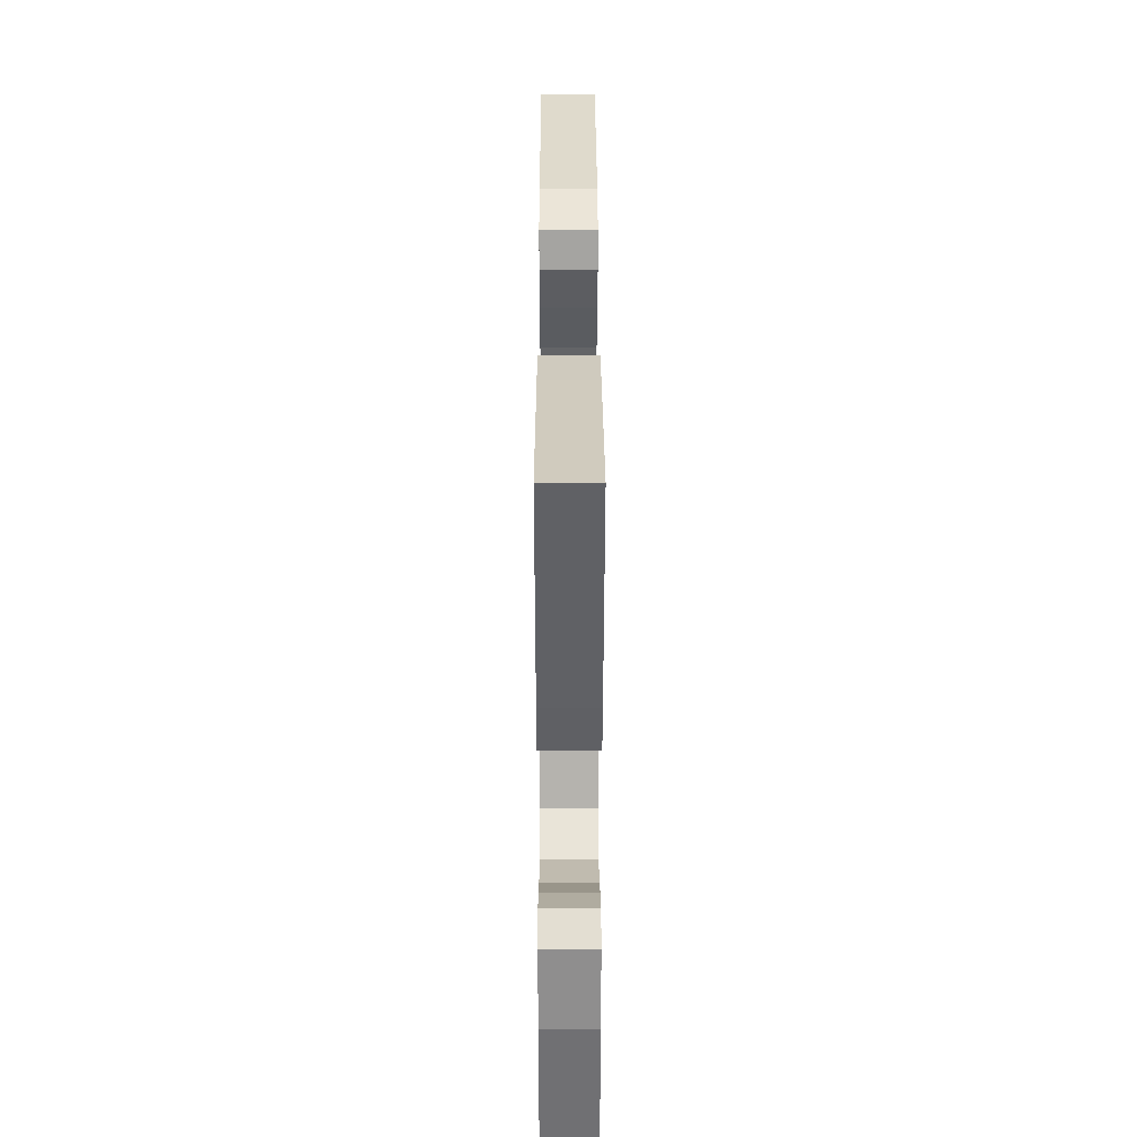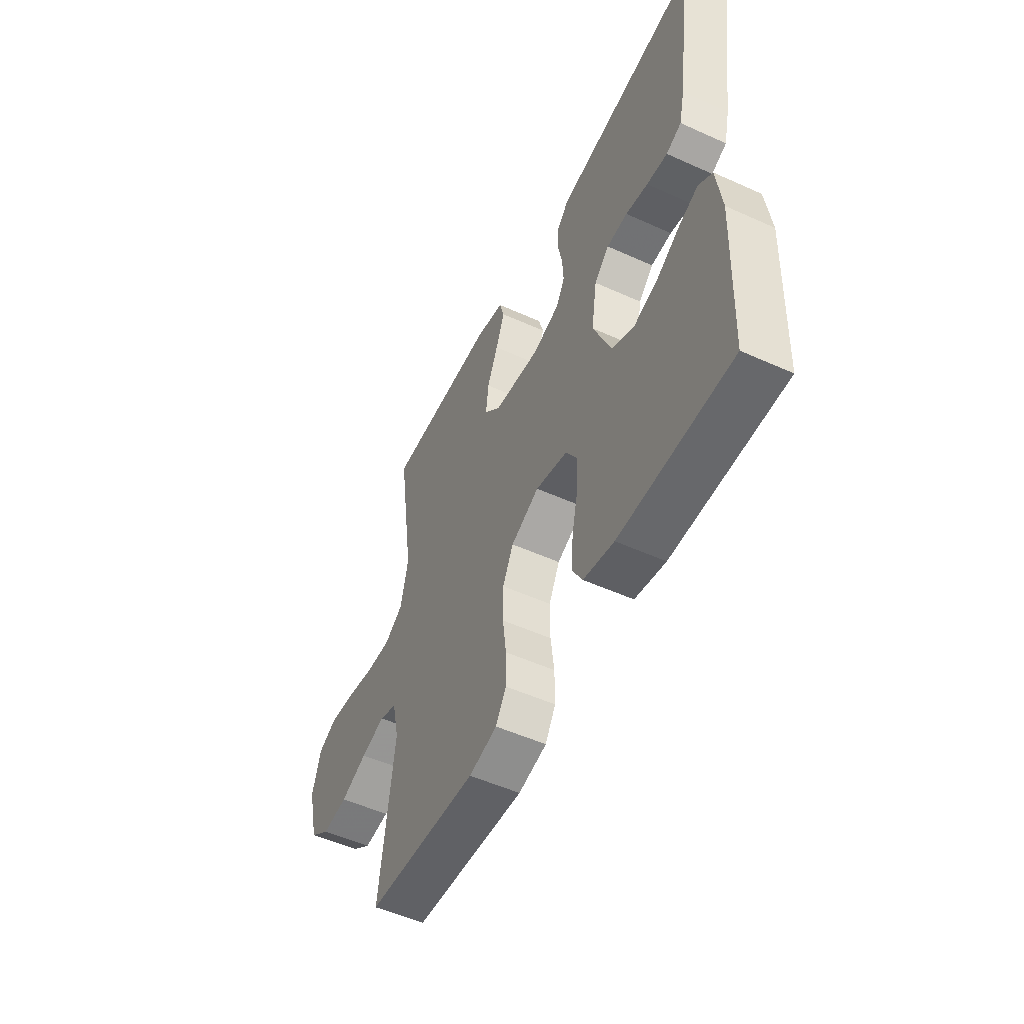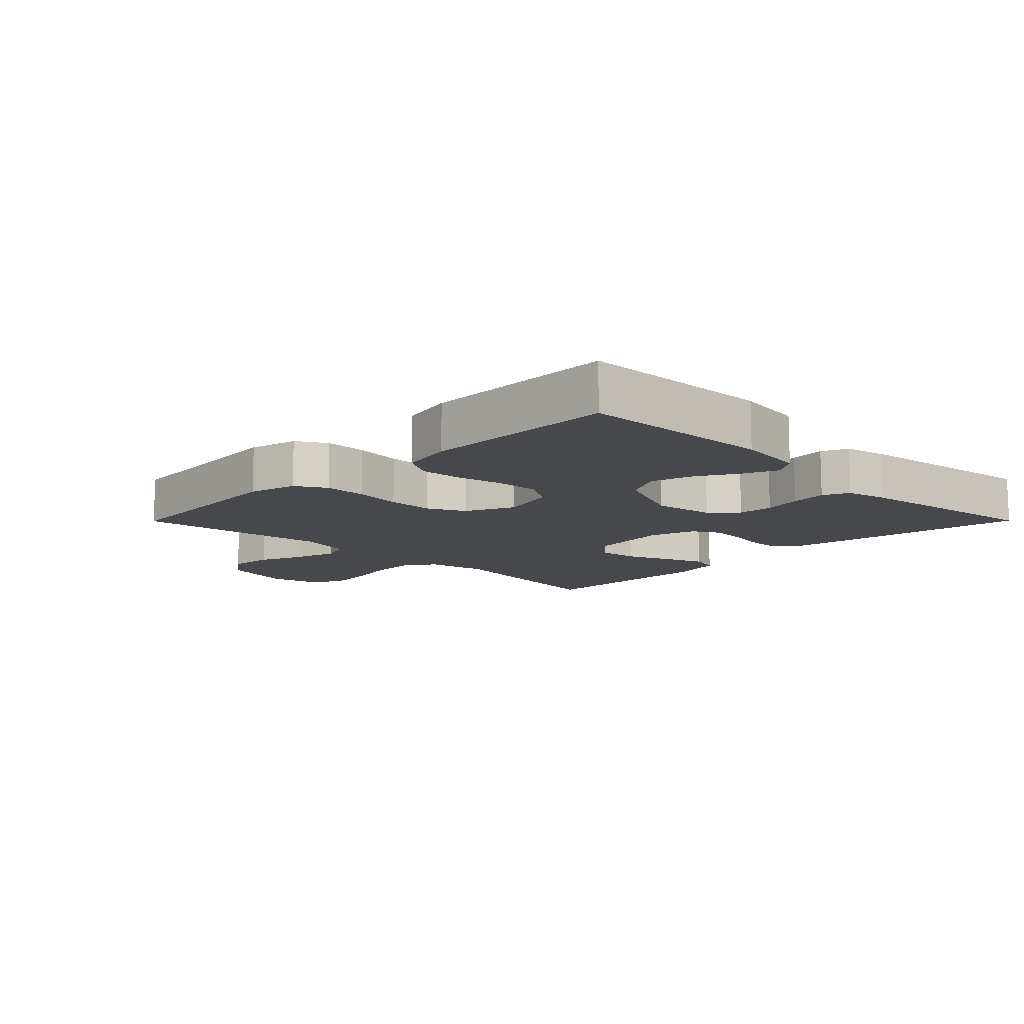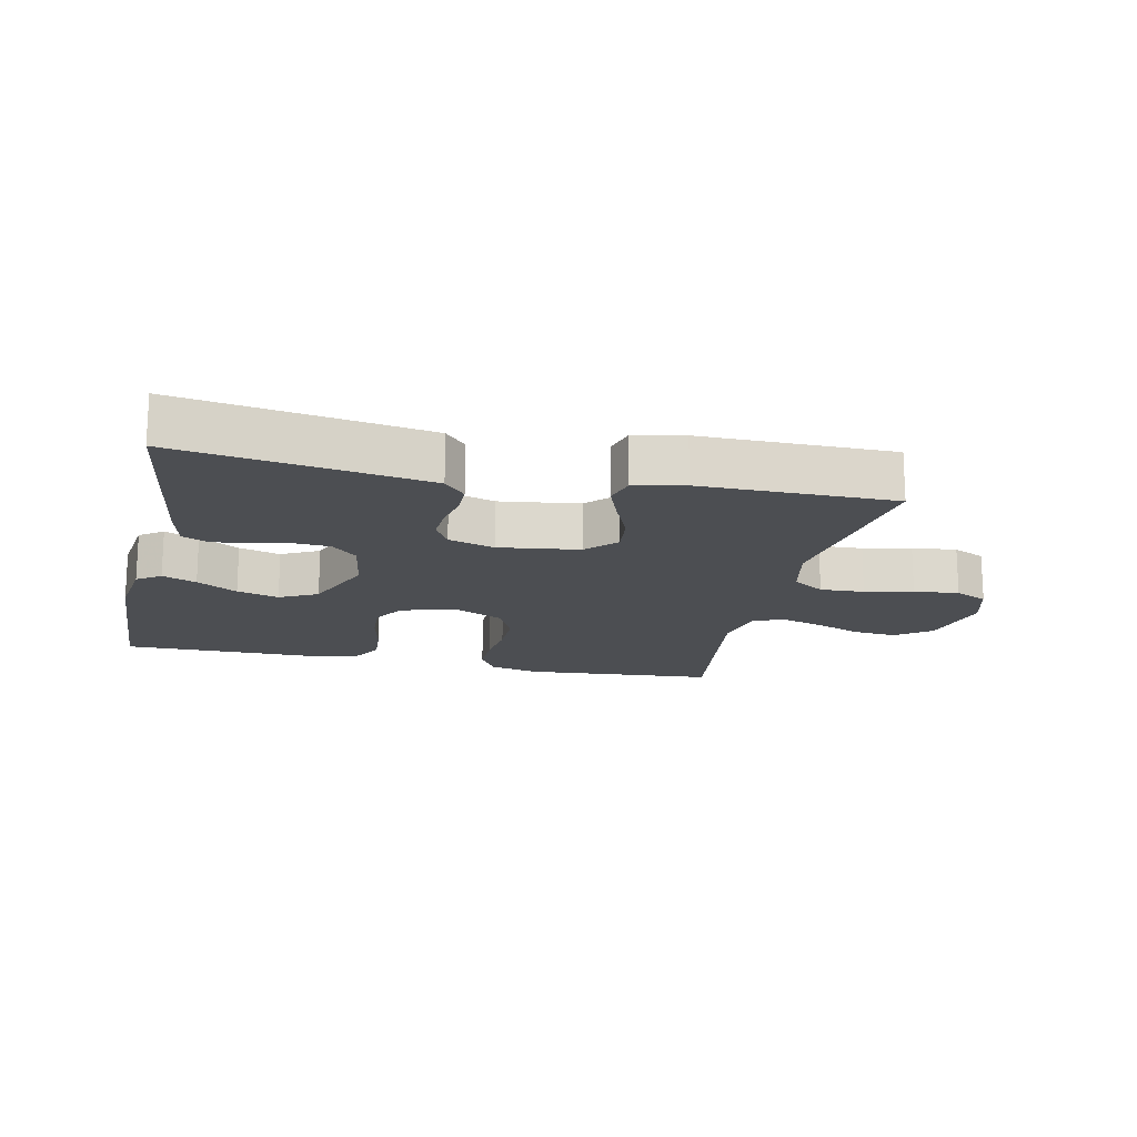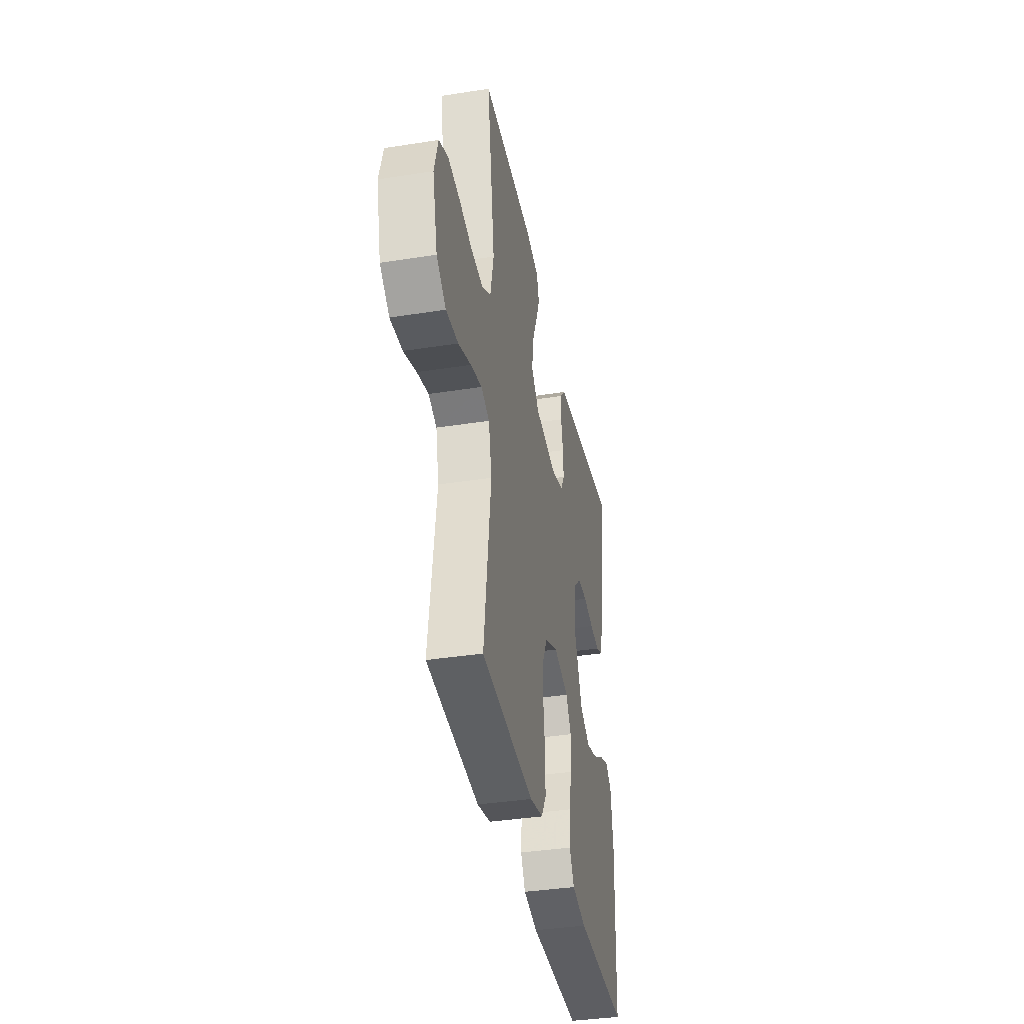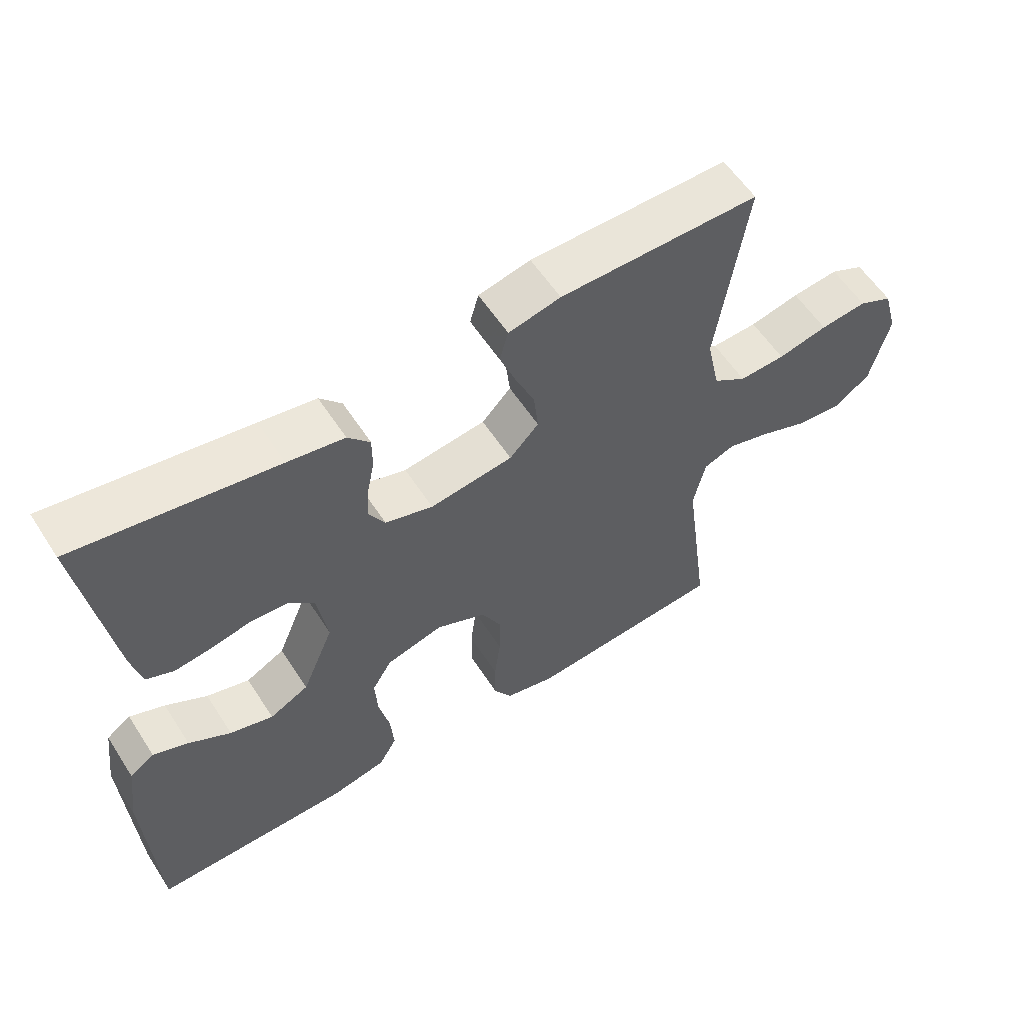
<metadata>
{"format":"obj","ext":"obj","renderer":"f3d","projection":"perspective","resolution":1024,"background":"white","views":[{"elev":32.5,"azim":-90.1,"up":"+Z"},{"elev":-52.5,"azim":-115.9,"up":"+Z"},{"elev":-11.6,"azim":-134.8,"up":"+Y"},{"elev":-16.9,"azim":-12.4,"up":"+Y"},{"elev":-38.1,"azim":101.3,"up":"+Z"},{"elev":58.1,"azim":-32.7,"up":"+Z"}]}
</metadata>
<code>
v -0.5 0.07 0.5
v -0.2 0.07 0.453
v -0.115 0.07 0.439
v -0.082 0.07 0.402
v -0.082 0.07 0.352
v -0.093 0.07 0.296
v -0.096 0.07 0.243
v -0.072 0.07 0.201
v 0 0.07 0.179
v 0.125 0.07 0.196
v 0.169 0.07 0.242
v 0.162 0.07 0.305
v 0.133 0.07 0.373
v 0.109 0.07 0.436
v 0.122 0.07 0.482
v 0.2 0.07 0.5
v 0.5 0.07 0.5
v 0.456 0.07 0.2
v 0.476 0.07 0.108
v 0.526 0.07 0.075
v 0.595 0.07 0.078
v 0.67 0.07 0.095
v 0.74 0.07 0.103
v 0.791 0.07 0.079
v 0.813 0.07 0
v 0.785 0.07 -0.115
v 0.731 0.07 -0.155
v 0.662 0.07 -0.148
v 0.59 0.07 -0.12
v 0.525 0.07 -0.101
v 0.478 0.07 -0.119
v 0.46 0.07 -0.2
v 0.5 0.07 -0.5
v 0.2 0.07 -0.524
v 0.124 0.07 -0.506
v 0.096 0.07 -0.459
v 0.096 0.07 -0.393
v 0.105 0.07 -0.32
v 0.105 0.07 -0.249
v 0.076 0.07 -0.191
v 0 0.07 -0.156
v -0.086 0.07 -0.179
v -0.116 0.07 -0.229
v -0.112 0.07 -0.296
v -0.096 0.07 -0.368
v -0.091 0.07 -0.433
v -0.118 0.07 -0.481
v -0.2 0.07 -0.499
v -0.5 0.07 -0.5
v -0.513 0.07 -0.2
v -0.499 0.07 -0.094
v -0.462 0.07 -0.068
v -0.409 0.07 -0.09
v -0.346 0.07 -0.127
v -0.281 0.07 -0.146
v -0.222 0.07 -0.115
v -0.174 0.07 0
v -0.189 0.07 0.096
v -0.229 0.07 0.134
v -0.285 0.07 0.137
v -0.345 0.07 0.124
v -0.401 0.07 0.117
v -0.442 0.07 0.135
v -0.457 0.07 0.2
v -0.5 0 0.5
v -0.2 0 0.453
v -0.115 0 0.439
v -0.082 0 0.402
v -0.082 0 0.352
v -0.093 0 0.296
v -0.096 0 0.243
v -0.072 0 0.201
v 0 0 0.179
v 0.125 0 0.196
v 0.169 0 0.242
v 0.162 0 0.305
v 0.133 0 0.373
v 0.109 0 0.436
v 0.122 0 0.482
v 0.2 0 0.5
v 0.5 0 0.5
v 0.456 0 0.2
v 0.476 0 0.108
v 0.526 0 0.075
v 0.595 0 0.078
v 0.67 0 0.095
v 0.74 0 0.103
v 0.791 0 0.079
v 0.813 0 0
v 0.785 0 -0.115
v 0.731 0 -0.155
v 0.662 0 -0.148
v 0.59 0 -0.12
v 0.525 0 -0.101
v 0.478 0 -0.119
v 0.46 0 -0.2
v 0.5 0 -0.5
v 0.2 0 -0.524
v 0.124 0 -0.506
v 0.096 0 -0.459
v 0.096 0 -0.393
v 0.105 0 -0.32
v 0.105 0 -0.249
v 0.076 0 -0.191
v 0 0 -0.156
v -0.086 0 -0.179
v -0.116 0 -0.229
v -0.112 0 -0.296
v -0.096 0 -0.368
v -0.091 0 -0.433
v -0.118 0 -0.481
v -0.2 0 -0.499
v -0.5 0 -0.5
v -0.513 0 -0.2
v -0.499 0 -0.094
v -0.462 0 -0.068
v -0.409 0 -0.09
v -0.346 0 -0.127
v -0.281 0 -0.146
v -0.222 0 -0.115
v -0.174 0 0
v -0.189 0 0.096
v -0.229 0 0.134
v -0.285 0 0.137
v -0.345 0 0.124
v -0.401 0 0.117
v -0.442 0 0.135
v -0.457 0 0.2
f 60 61 62 63
f 60 63 64 1
f 51 52 53 54
f 51 54 55
f 50 51 55
f 49 50 55
f 48 49 55 56
f 44 45 46 47
f 43 44 47 48
f 35 36 37 38
f 35 38 39
f 32 33 34 35
f 31 32 35 39
f 30 31 39 40
f 26 27 28 29
f 26 29 30
f 25 26 30
f 21 22 23 24
f 20 21 24 25
f 15 16 17 18
f 15 18 19
f 12 13 14 15
f 12 15 19
f 11 12 19 20
f 3 4 5 6
f 3 6 7
f 2 3 7
f 59 60 1 2
f 58 59 2 7
f 57 58 7 8
f 43 48 56 57
f 42 43 57 8
f 41 42 8 9
f 40 41 9 10
f 20 25 30 40
f 10 11 20 40
f 127 126 125 124
f 65 128 127 124
f 118 117 116 115
f 119 118 115
f 119 115 114
f 119 114 113
f 120 119 113 112
f 111 110 109 108
f 112 111 108 107
f 102 101 100 99
f 103 102 99
f 99 98 97 96
f 103 99 96 95
f 104 103 95 94
f 93 92 91 90
f 94 93 90
f 94 90 89
f 88 87 86 85
f 89 88 85 84
f 82 81 80 79
f 83 82 79
f 79 78 77 76
f 83 79 76
f 84 83 76 75
f 70 69 68 67
f 71 70 67
f 71 67 66
f 66 65 124 123
f 71 66 123 122
f 72 71 122 121
f 121 120 112 107
f 72 121 107 106
f 73 72 106 105
f 74 73 105 104
f 104 94 89 84
f 104 84 75 74
f 1 65 66 2
f 2 66 67 3
f 3 67 68 4
f 4 68 69 5
f 5 69 70 6
f 6 70 71 7
f 7 71 72 8
f 8 72 73 9
f 9 73 74 10
f 10 74 75 11
f 11 75 76 12
f 12 76 77 13
f 13 77 78 14
f 14 78 79 15
f 15 79 80 16
f 16 80 81 17
f 17 81 82 18
f 18 82 83 19
f 19 83 84 20
f 20 84 85 21
f 21 85 86 22
f 22 86 87 23
f 23 87 88 24
f 24 88 89 25
f 25 89 90 26
f 26 90 91 27
f 27 91 92 28
f 28 92 93 29
f 29 93 94 30
f 30 94 95 31
f 31 95 96 32
f 32 96 97 33
f 33 97 98 34
f 34 98 99 35
f 35 99 100 36
f 36 100 101 37
f 37 101 102 38
f 38 102 103 39
f 39 103 104 40
f 40 104 105 41
f 41 105 106 42
f 42 106 107 43
f 43 107 108 44
f 44 108 109 45
f 45 109 110 46
f 46 110 111 47
f 47 111 112 48
f 48 112 113 49
f 49 113 114 50
f 50 114 115 51
f 51 115 116 52
f 52 116 117 53
f 53 117 118 54
f 54 118 119 55
f 55 119 120 56
f 56 120 121 57
f 57 121 122 58
f 58 122 123 59
f 59 123 124 60
f 60 124 125 61
f 61 125 126 62
f 62 126 127 63
f 63 127 128 64
f 64 128 65 1

</code>
